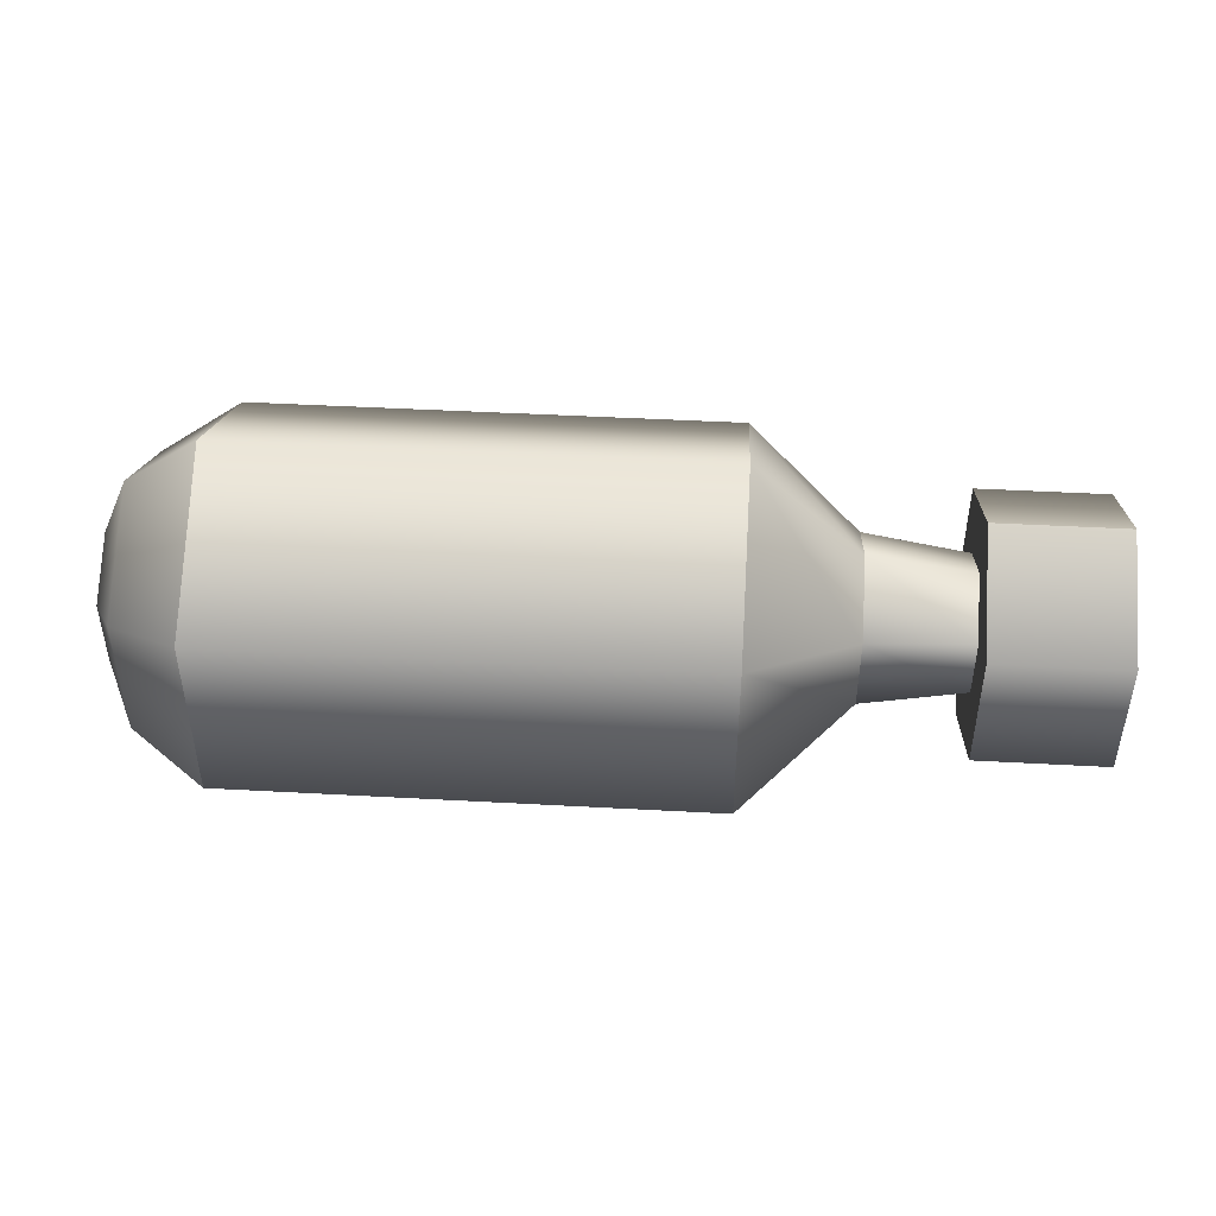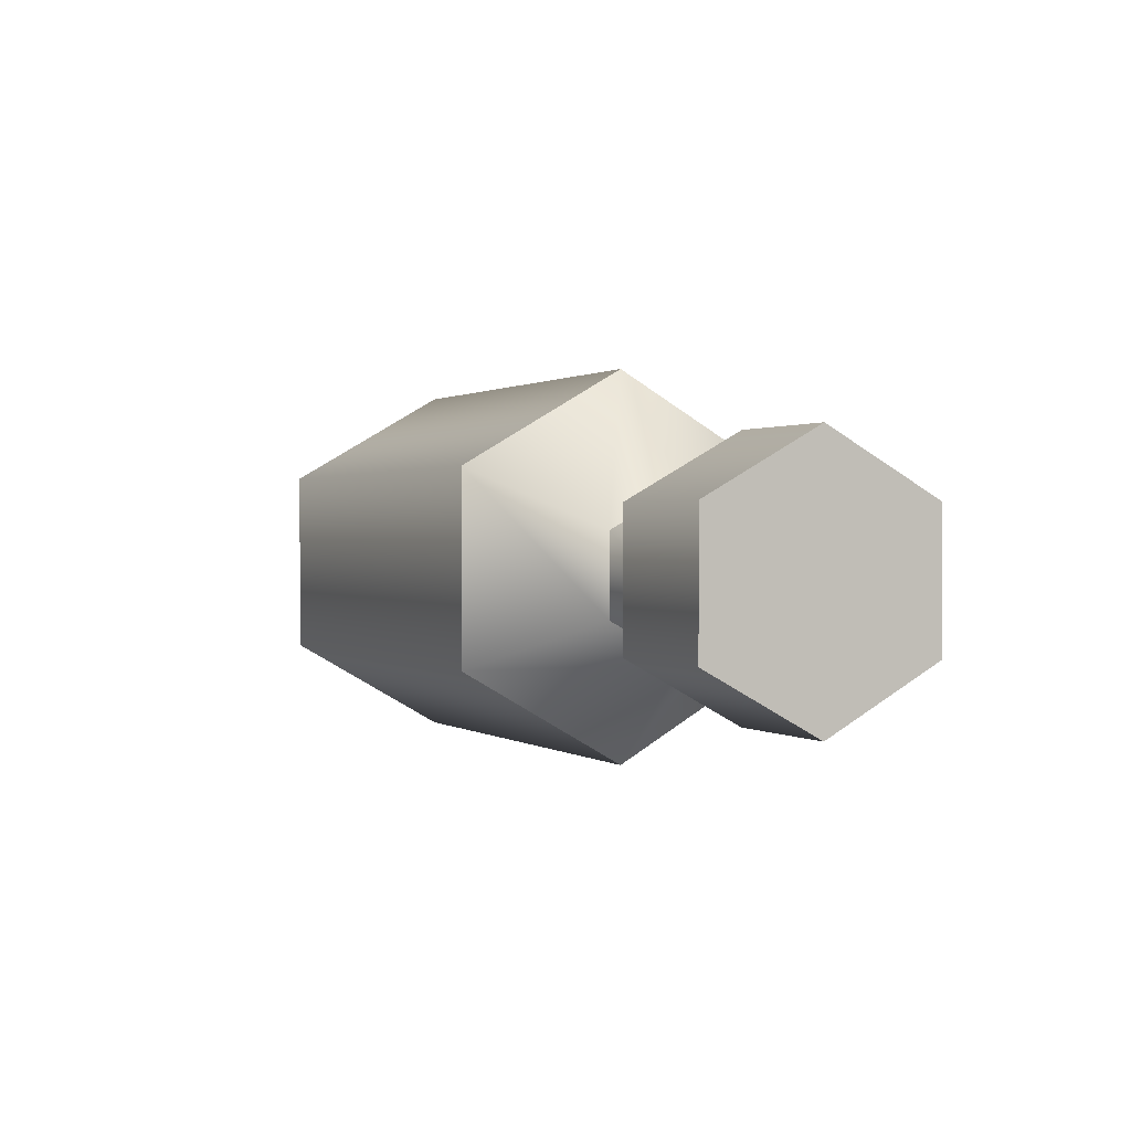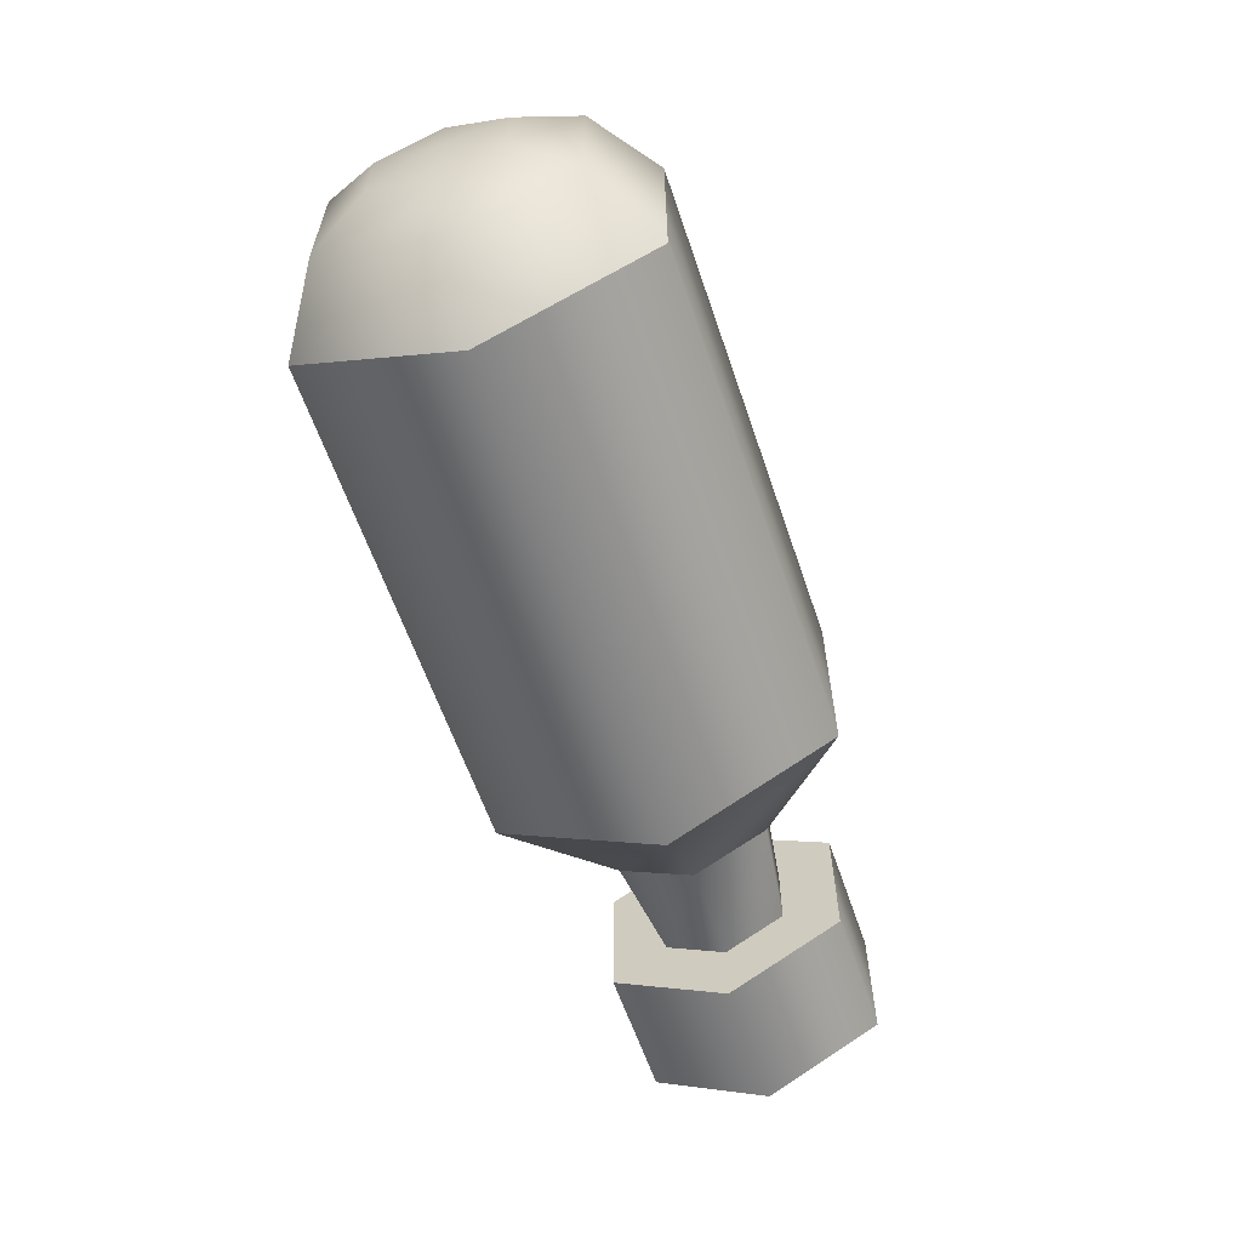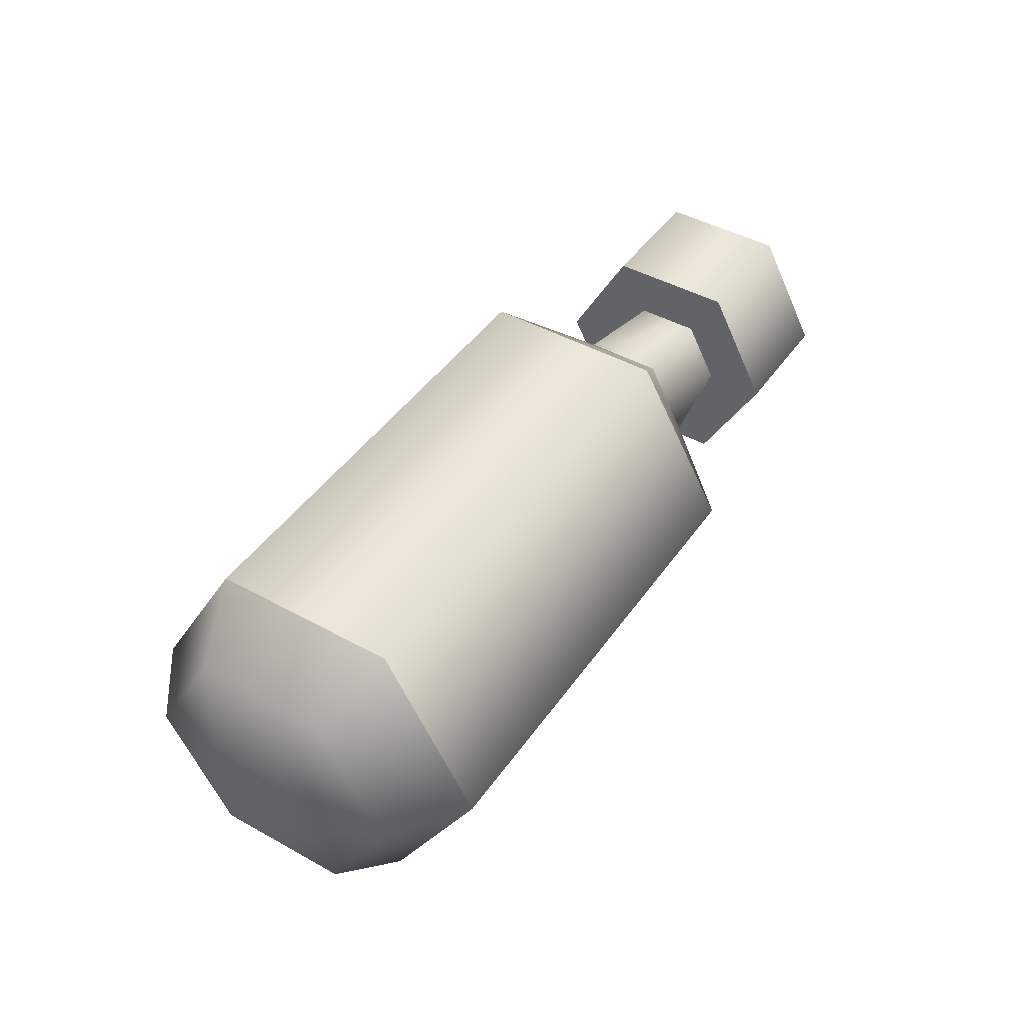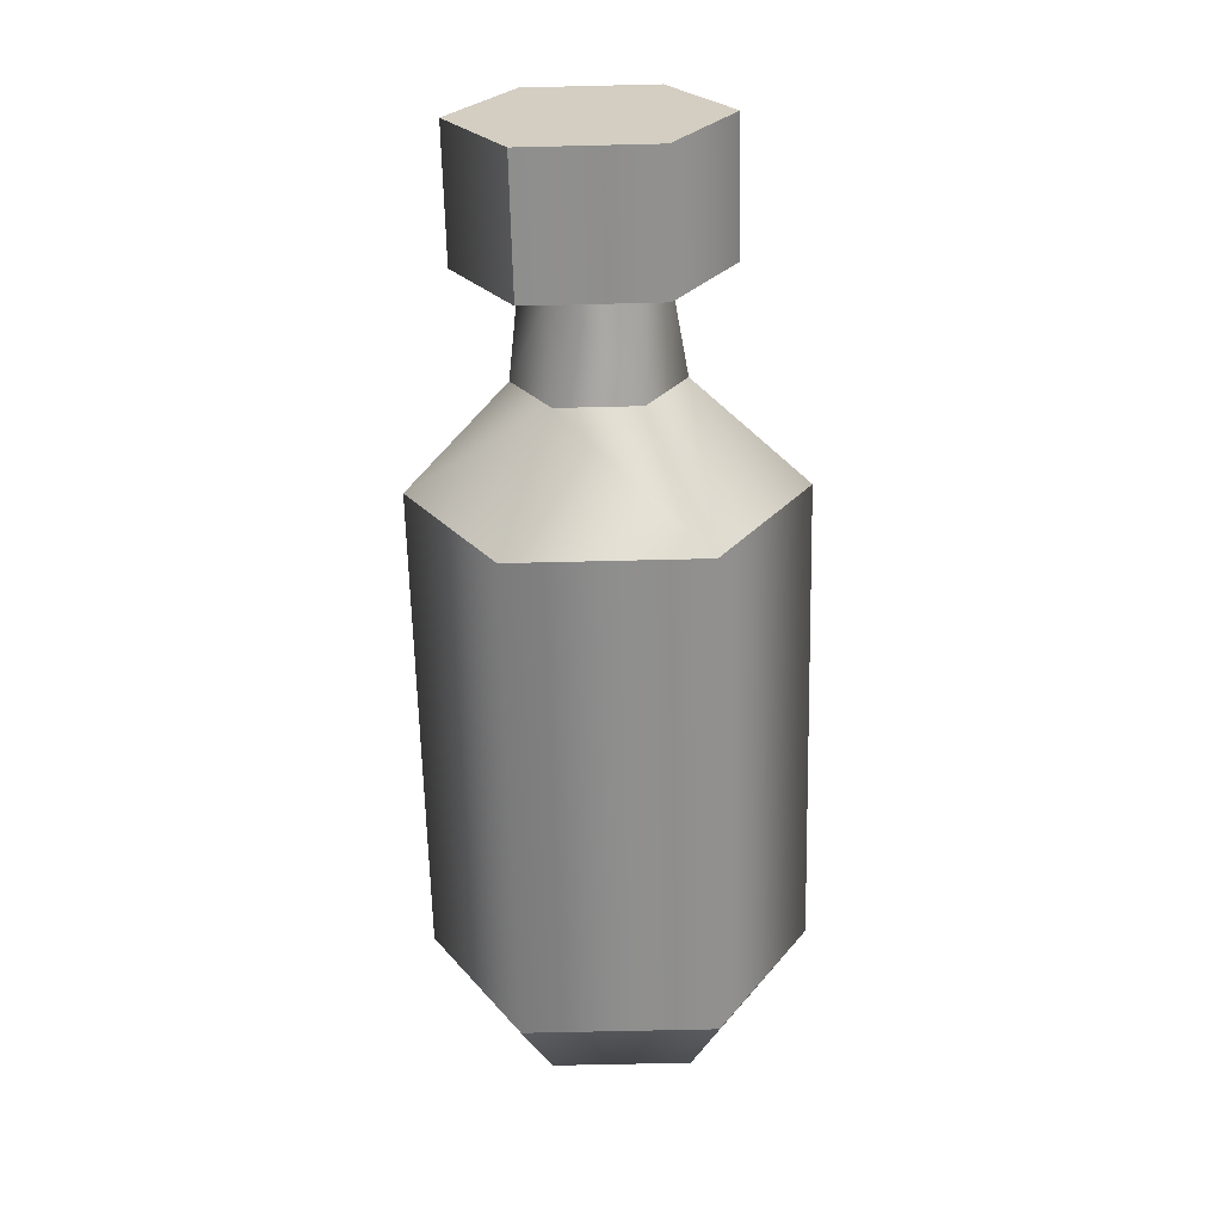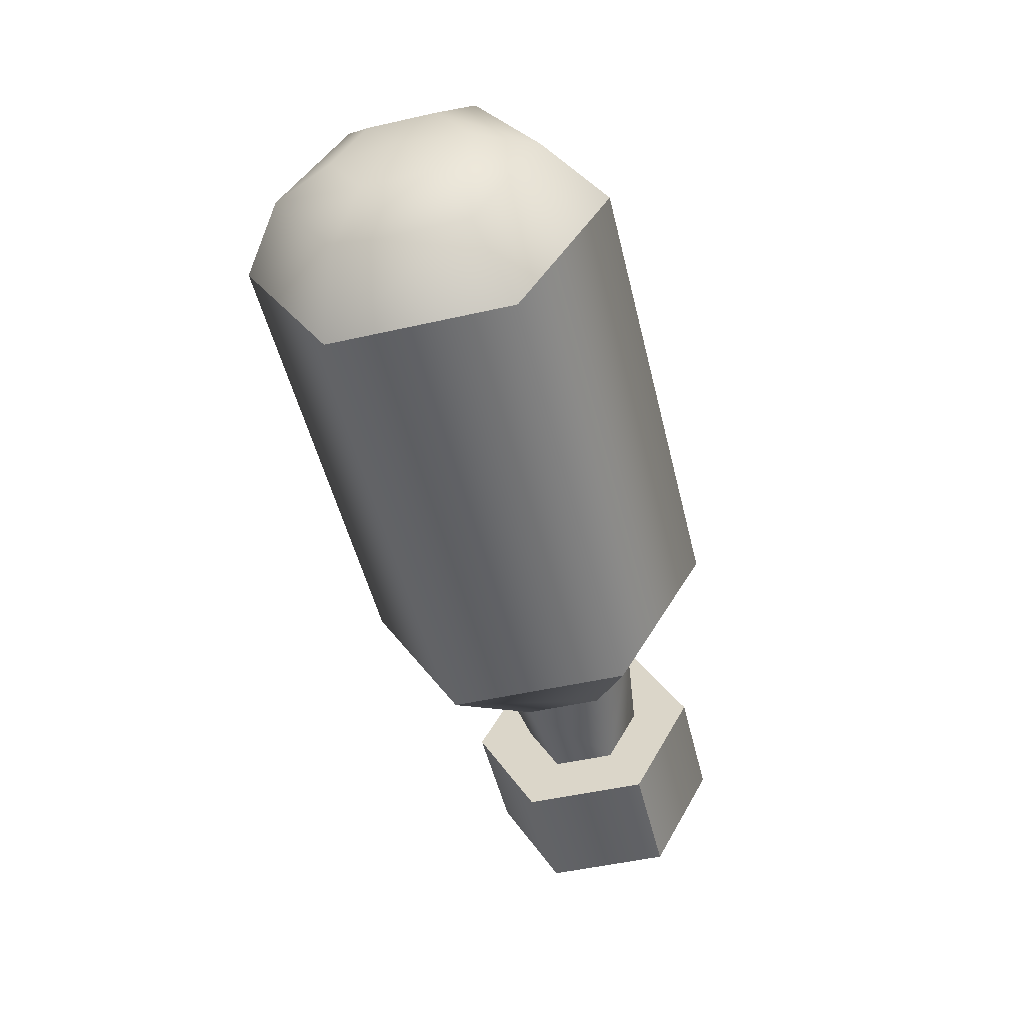
<metadata>
{"format":"obj","ext":"obj","renderer":"f3d","projection":"perspective","resolution":1024,"background":"white","views":[{"elev":45.6,"azim":3.6,"up":"+Y"},{"elev":0.9,"azim":65.1,"up":"+Y"},{"elev":-60.7,"azim":-71.2,"up":"+Y"},{"elev":44.9,"azim":-57.2,"up":"+Z"},{"elev":-64.7,"azim":91.4,"up":"+Z"},{"elev":-51.6,"azim":-76.3,"up":"+Z"}]}
</metadata>
<code>
g Mesh1 Model
v -0.79 -0.25 0.433
v -0.9648 0.25 0.433
v -0.9648 -0.25 0.433
f 1 2 3
v -0.79 0.25 0.433
f 2 1 4
v 0.33 0.25 0.433
f 1 5 4
v 0.33 -0.25 0.433
f 5 1 6
v 0.33 -0.5 6.768e-17
f 1 7 6
v -0.79 -0.5 -1.244e-16
f 7 1 8
f 3 8 1
v -0.9648 -0.5 3.007e-16
f 8 3 9
v -1.159 -0.1796 0.3111
f 10 9 3
v -1.159 -0.3592 -9.024e-17
f 9 10 11
v -1.233 -0.09344 0.1618
f 12 11 10
v -1.233 -0.1869 -1.805e-16
f 11 12 13
v -1.25 -9.024e-17 -1.354e-16
f 13 12 14
v -1.233 0.09344 0.1618
f 14 12 15
v -1.159 0.1796 0.3111
f 12 16 15
f 16 12 10
f 10 2 16
f 2 10 3
v -1.159 0.3592 -1.692e-16
f 2 17 16
v -0.9648 0.5 1.202e-16
f 17 2 18
f 4 18 2
v -0.79 0.5 -3.497e-16
f 18 4 19
f 5 19 4
v 0.33 0.5 0
f 19 5 20
v 0.62 0.0932 0.1732
f 20 5 21
v 0.62 -0.1203 0.1732
f 5 22 21
f 22 5 6
v 0.62 -0.227 -0.02078
f 22 6 23
f 23 6 7
v 0.62 -0.1203 -0.2148
f 23 7 24
v 0.33 -0.25 -0.433
f 24 7 25
f 8 25 7
v -0.79 -0.25 -0.433
f 25 8 26
f 9 26 8
v -0.9648 -0.25 -0.433
f 26 9 27
f 11 27 9
v -1.159 -0.1796 -0.3111
f 27 11 28
f 13 28 11
v -1.233 -0.09344 -0.1618
f 28 13 29
f 29 13 14
v -1.233 0.09344 -0.1618
f 29 14 30
v -1.233 0.1869 -1.354e-16
f 30 14 31
f 14 15 31
f 15 17 31
f 17 15 16
f 17 30 31
v -1.159 0.1796 -0.3111
f 30 17 32
f 18 32 17
v -0.9648 0.25 -0.433
f 32 18 33
f 19 33 18
v -0.79 0.25 -0.433
f 33 19 34
f 20 34 19
v 0.33 0.25 -0.433
f 34 20 35
v 0.62 0.1999 -0.02078
f 36 35 20
v 0.62 0.0932 -0.2148
f 37 35 36
f 24 35 37
f 35 24 25
f 26 35 25
f 35 26 34
f 26 33 34
f 33 26 27
f 28 33 27
f 33 28 32
f 29 32 28
f 32 29 30
v 0.9 -0.1042 -0.1817
f 37 38 24
v 0.9 0.06873 -0.1817
f 38 37 39
v 0.9 0.1552 -0.02452
f 39 37 40
f 40 37 36
v 0.9 0.06873 0.1326
f 40 36 41
f 41 36 21
f 36 20 21
v 0.9 -0.1042 0.1326
f 21 42 41
f 42 21 22
v 0.9 -0.1906 -0.02452
f 42 22 43
f 43 22 23
f 43 23 38
f 38 23 24
v 0.9 -0.1901 -0.3271
f 44 43 38
v 0.9 -0.3566 -0.02452
f 45 43 44
f 45 42 43
v 0.9 -0.1901 0.278
f 46 42 45
v 0.9 0.1547 0.278
f 42 46 47
v 1.25 0.1547 0.278
f 46 48 47
v 1.25 -0.1901 0.278
f 48 46 49
v 1.25 -0.3566 -0.02452
f 46 50 49
f 50 46 45
v 1.25 -0.1901 -0.3271
f 45 51 50
f 51 45 44
v 1.25 0.1547 -0.3271
f 44 52 51
v 0.9 0.1547 -0.3271
f 52 44 53
f 39 53 44
v 0.9 0.3212 -0.02452
f 39 54 53
f 40 54 39
v 0.9 0.3081 -0.0008642
f 40 55 54
f 41 55 40
f 41 47 55
f 47 41 42
f 47 54 55
f 54 47 48
v 1.25 0.3212 -0.02452
f 54 48 56
v 1.25 0.3081 -0.0008642
f 56 48 57
f 48 50 57
f 50 48 49
f 57 50 56
f 56 50 51
f 56 51 52
f 53 56 52
f 56 53 54
f 44 38 39

</code>
